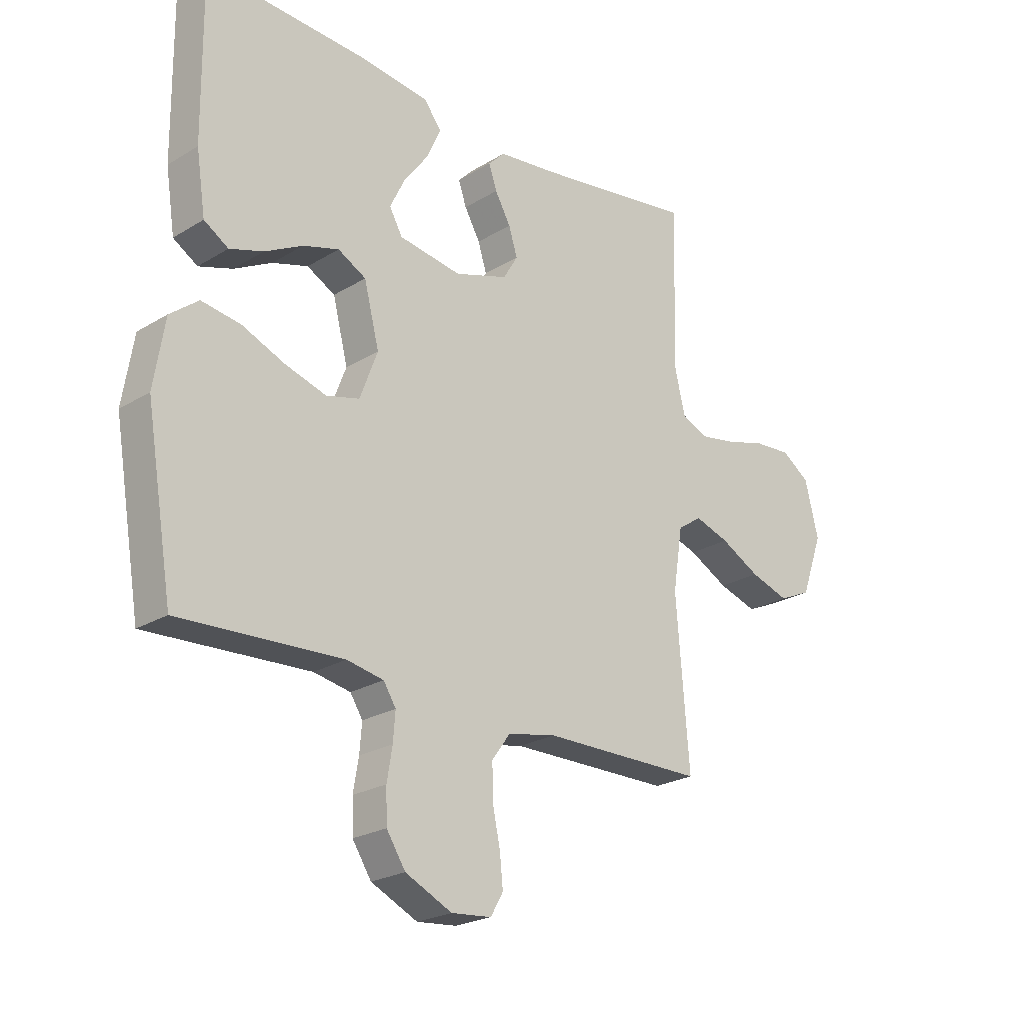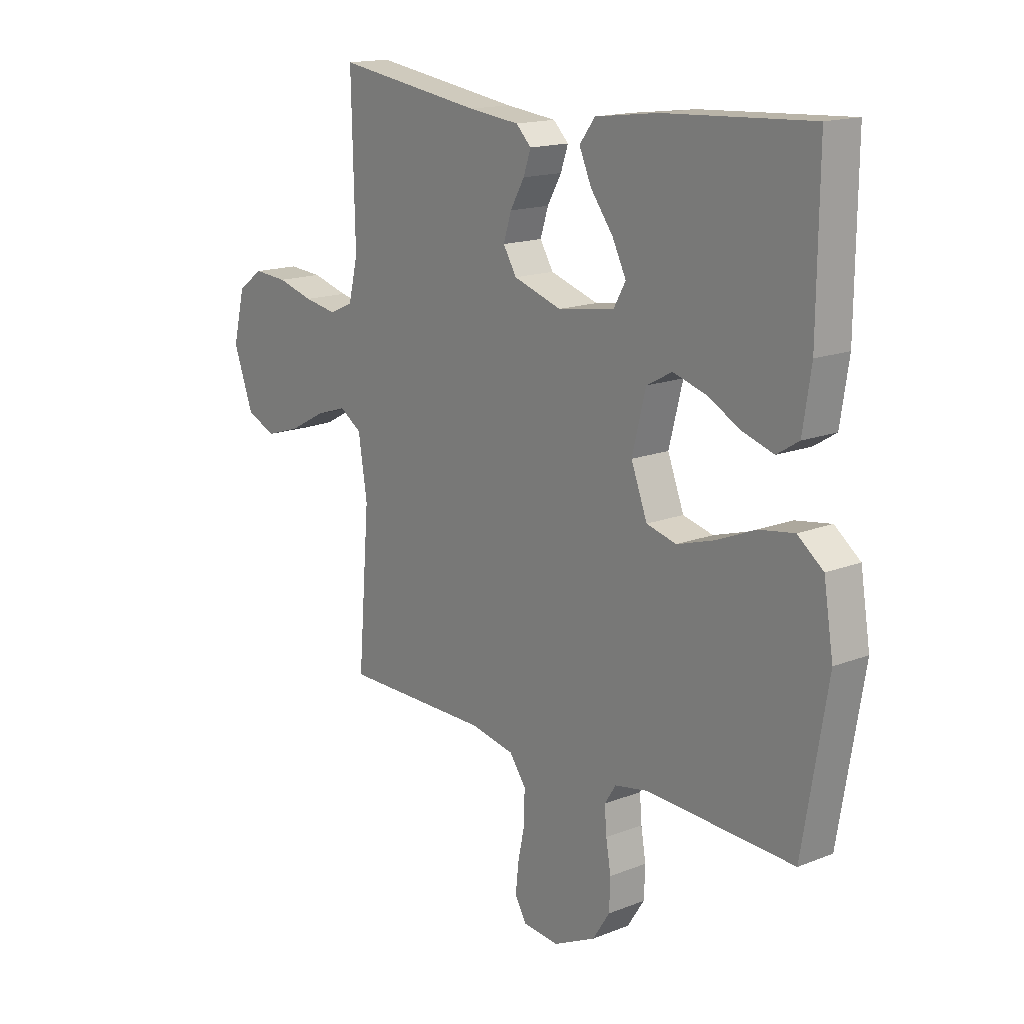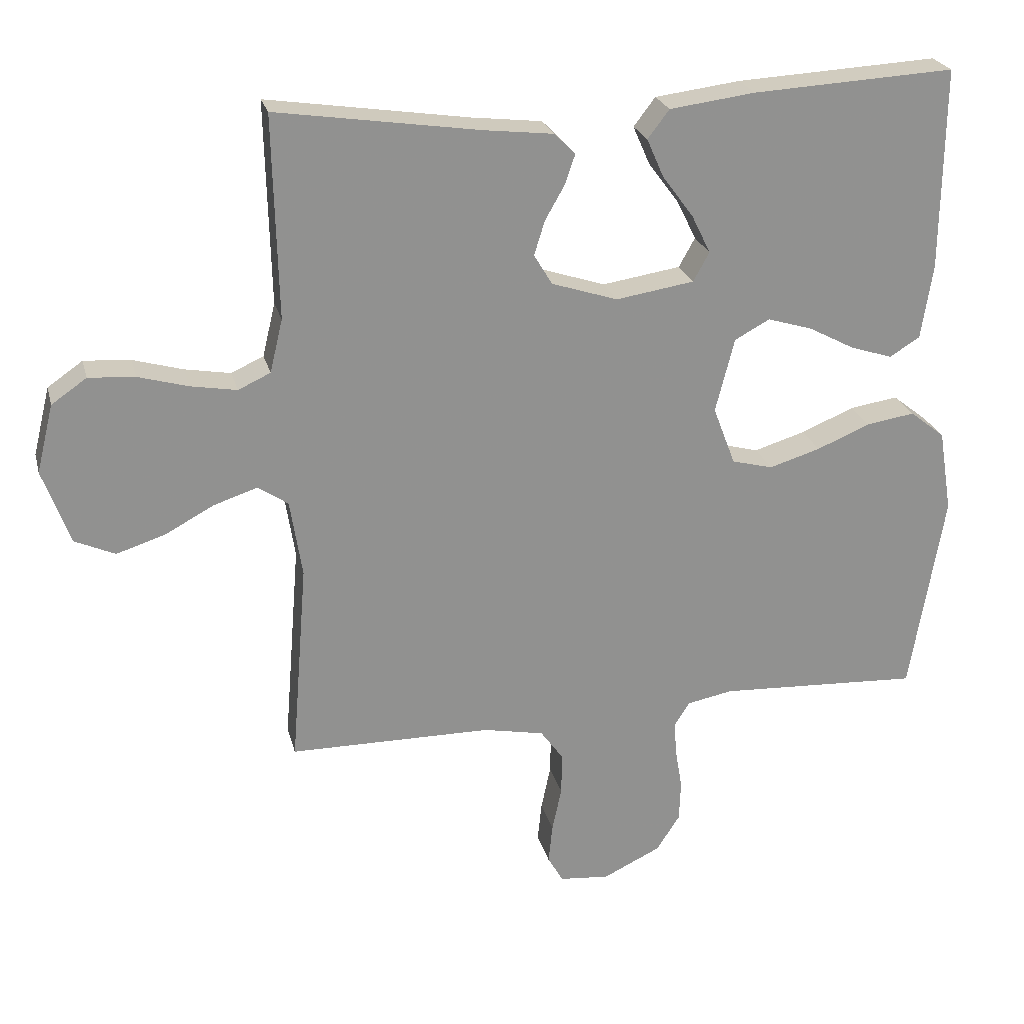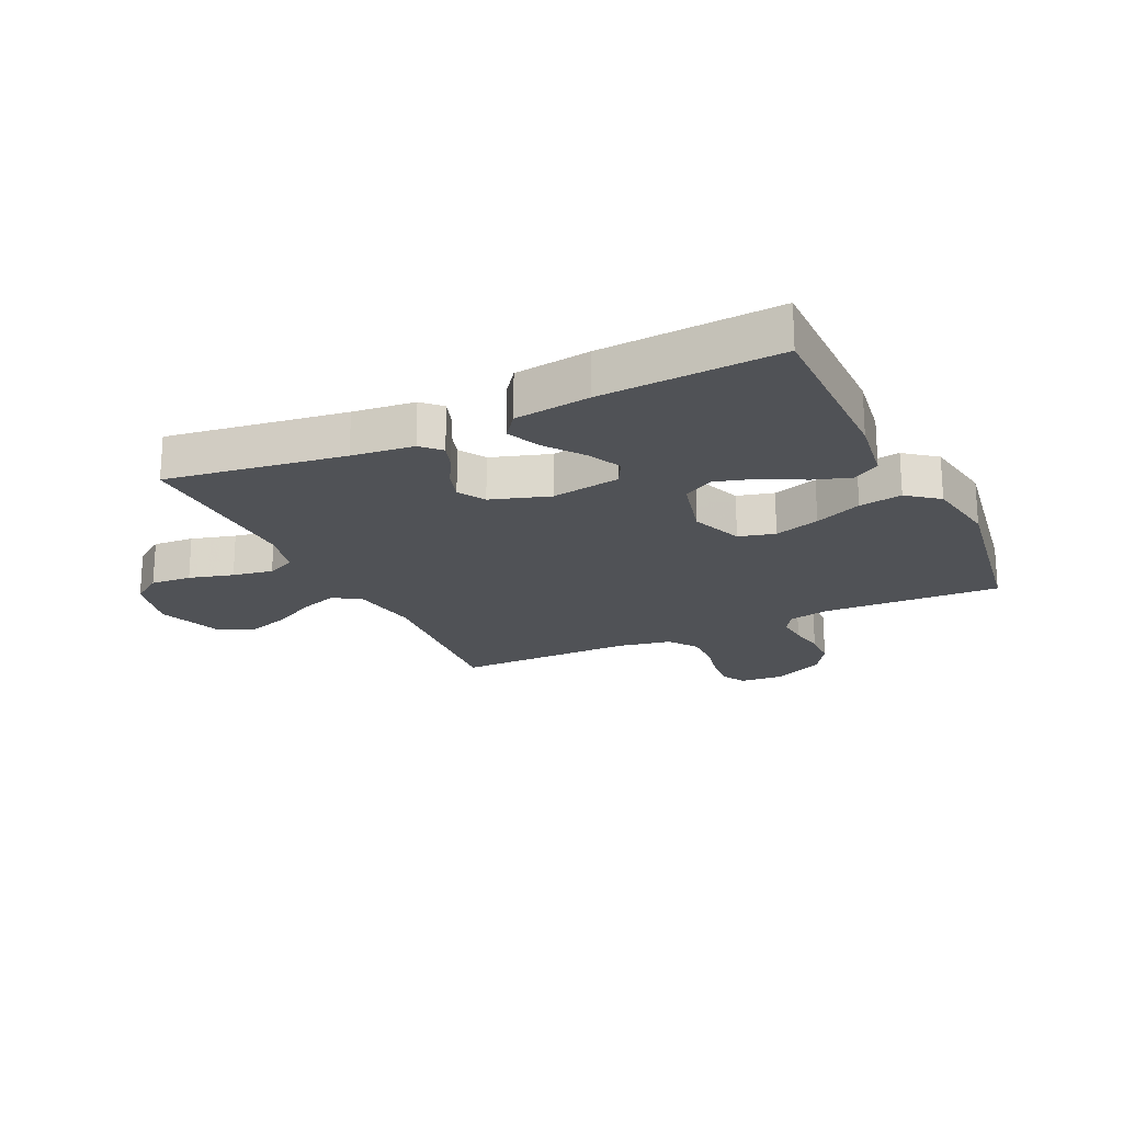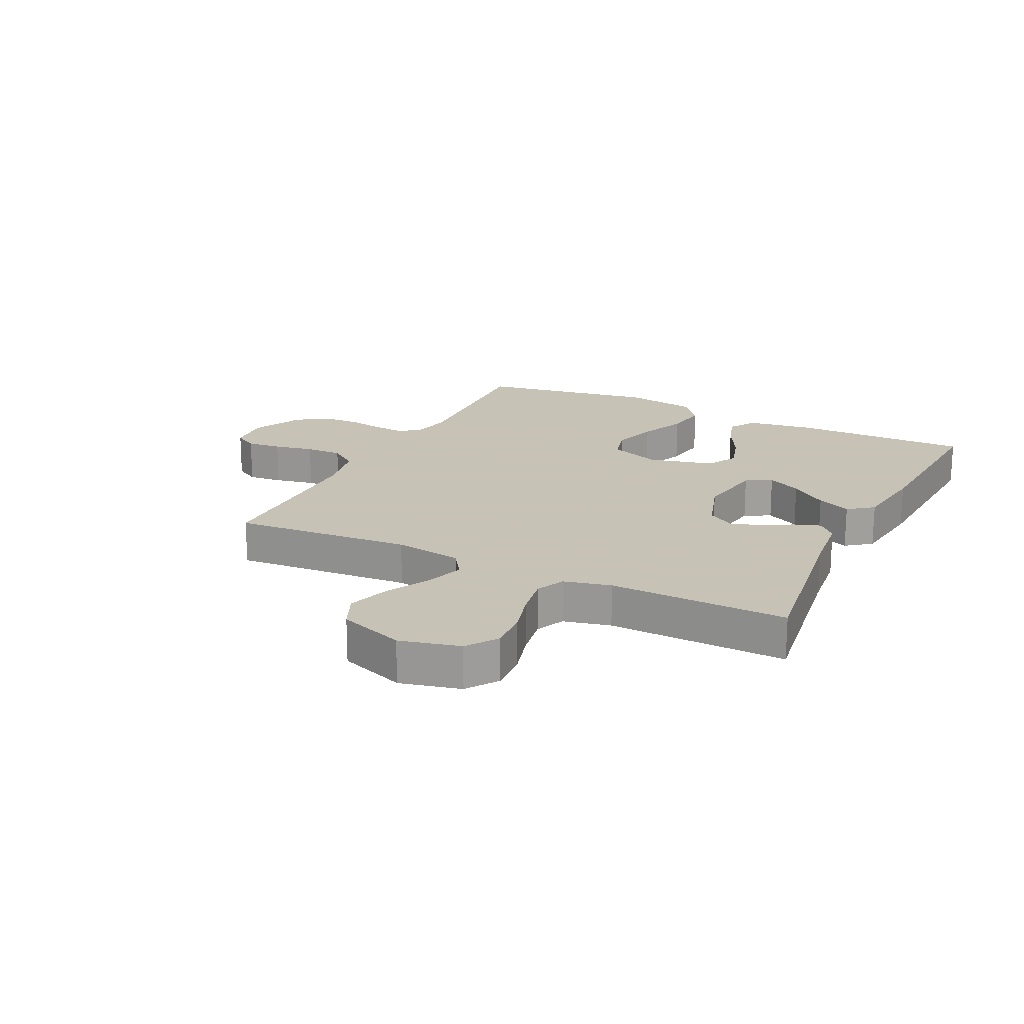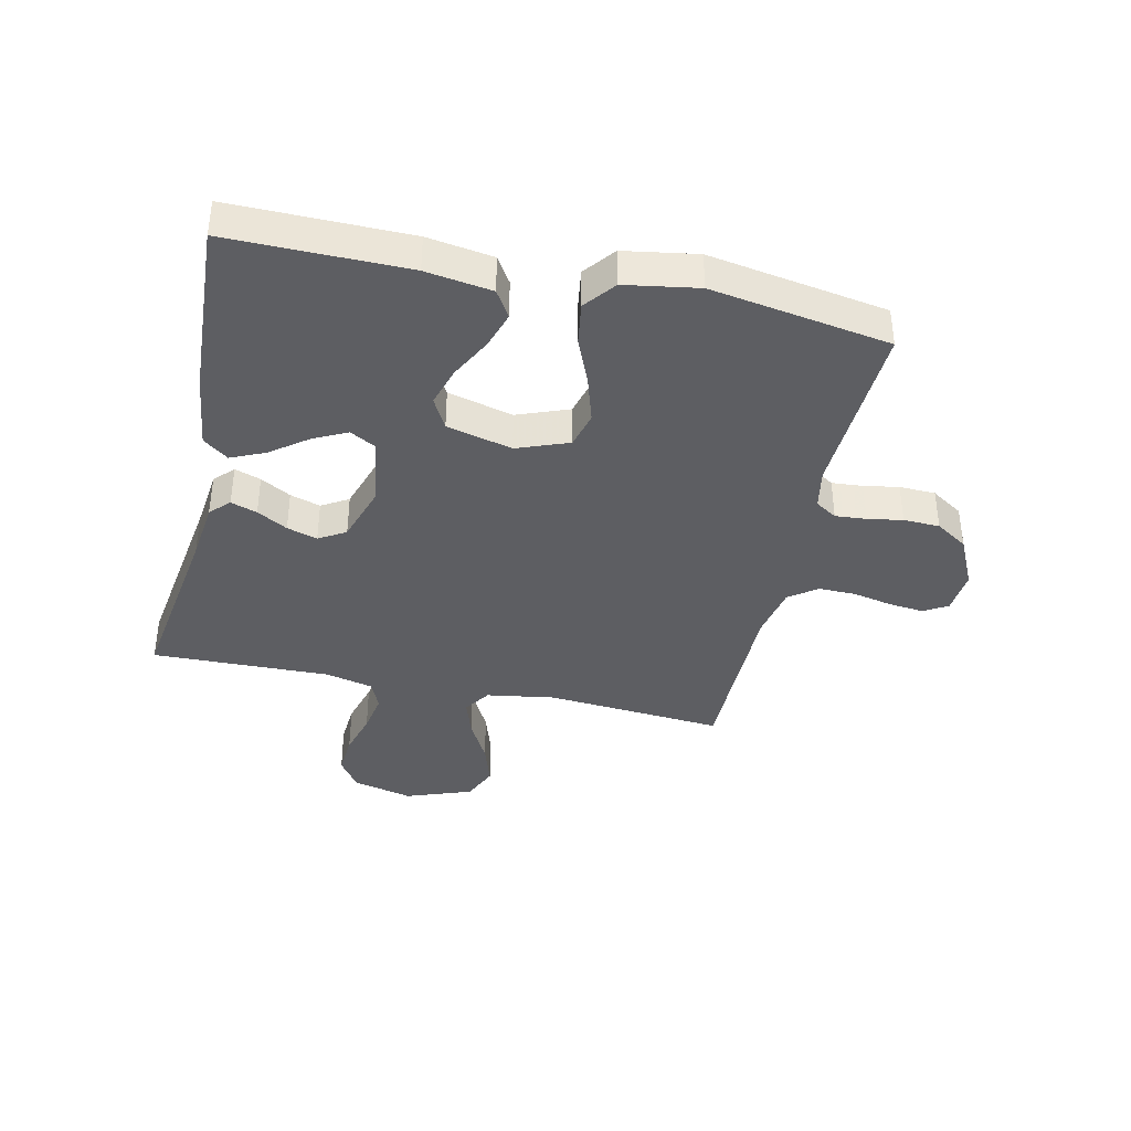
<metadata>
{"format":"obj","ext":"obj","renderer":"f3d","projection":"perspective","resolution":1024,"background":"white","views":[{"elev":-23.3,"azim":135.7,"up":"+Z"},{"elev":15.8,"azim":50.6,"up":"+Z"},{"elev":24.1,"azim":-13.8,"up":"+Z"},{"elev":-20.8,"azim":25.6,"up":"+Y"},{"elev":19.1,"azim":-63.7,"up":"+Y"},{"elev":-38.8,"azim":77.6,"up":"+Y"}]}
</metadata>
<code>
v 0.5 0.07 0.5
v 0.497 0.07 0.2
v 0.48 0.07 0.089
v 0.435 0.07 0.061
v 0.373 0.07 0.081
v 0.303 0.07 0.118
v 0.237 0.07 0.138
v 0.185 0.07 0.11
v 0.157 0.07 0
v 0.19 0.07 -0.087
v 0.251 0.07 -0.103
v 0.327 0.07 -0.08
v 0.406 0.07 -0.047
v 0.478 0.07 -0.036
v 0.53 0.07 -0.077
v 0.55 0.07 -0.2
v 0.5 0.07 -0.5
v 0.2 0.07 -0.485
v 0.132 0.07 -0.498
v 0.109 0.07 -0.534
v 0.113 0.07 -0.586
v 0.123 0.07 -0.645
v 0.121 0.07 -0.706
v 0.086 0.07 -0.76
v 0 0.07 -0.801
v -0.074 0.07 -0.794
v -0.097 0.07 -0.754
v -0.091 0.07 -0.696
v -0.077 0.07 -0.629
v -0.076 0.07 -0.567
v -0.11 0.07 -0.52
v -0.2 0.07 -0.502
v -0.5 0.07 -0.5
v -0.476 0.07 -0.2
v -0.494 0.07 -0.085
v -0.539 0.07 -0.055
v -0.603 0.07 -0.076
v -0.676 0.07 -0.115
v -0.748 0.07 -0.138
v -0.808 0.07 -0.111
v -0.848 0.07 0
v -0.823 0.07 0.101
v -0.771 0.07 0.137
v -0.702 0.07 0.132
v -0.628 0.07 0.111
v -0.56 0.07 0.099
v -0.512 0.07 0.121
v -0.493 0.07 0.2
v -0.5 0.07 0.5
v -0.2 0.07 0.455
v -0.096 0.07 0.443
v -0.065 0.07 0.412
v -0.08 0.07 0.368
v -0.109 0.07 0.317
v -0.125 0.07 0.266
v -0.098 0.07 0.221
v 0 0.07 0.189
v 0.116 0.07 0.207
v 0.14 0.07 0.25
v 0.112 0.07 0.307
v 0.066 0.07 0.369
v 0.041 0.07 0.426
v 0.073 0.07 0.468
v 0.2 0.07 0.484
v 0.5 0 0.5
v 0.497 0 0.2
v 0.48 0 0.089
v 0.435 0 0.061
v 0.373 0 0.081
v 0.303 0 0.118
v 0.237 0 0.138
v 0.185 0 0.11
v 0.157 0 0
v 0.19 0 -0.087
v 0.251 0 -0.103
v 0.327 0 -0.08
v 0.406 0 -0.047
v 0.478 0 -0.036
v 0.53 0 -0.077
v 0.55 0 -0.2
v 0.5 0 -0.5
v 0.2 0 -0.485
v 0.132 0 -0.498
v 0.109 0 -0.534
v 0.113 0 -0.586
v 0.123 0 -0.645
v 0.121 0 -0.706
v 0.086 0 -0.76
v 0 0 -0.801
v -0.074 0 -0.794
v -0.097 0 -0.754
v -0.091 0 -0.696
v -0.077 0 -0.629
v -0.076 0 -0.567
v -0.11 0 -0.52
v -0.2 0 -0.502
v -0.5 0 -0.5
v -0.476 0 -0.2
v -0.494 0 -0.085
v -0.539 0 -0.055
v -0.603 0 -0.076
v -0.676 0 -0.115
v -0.748 0 -0.138
v -0.808 0 -0.111
v -0.848 0 0
v -0.823 0 0.101
v -0.771 0 0.137
v -0.702 0 0.132
v -0.628 0 0.111
v -0.56 0 0.099
v -0.512 0 0.121
v -0.493 0 0.2
v -0.5 0 0.5
v -0.2 0 0.455
v -0.096 0 0.443
v -0.065 0 0.412
v -0.08 0 0.368
v -0.109 0 0.317
v -0.125 0 0.266
v -0.098 0 0.221
v 0 0 0.189
v 0.116 0 0.207
v 0.14 0 0.25
v 0.112 0 0.307
v 0.066 0 0.369
v 0.041 0 0.426
v 0.073 0 0.468
v 0.2 0 0.484
f 4 5 6
f 3 4 6
f 2 3 6
f 1 2 6
f 64 1 6
f 63 64 6
f 62 63 6
f 61 62 6
f 60 61 6
f 59 60 6 7
f 58 59 7 8
f 57 58 8 9
f 56 57 9 10
f 52 53 54
f 51 52 54
f 50 51 54
f 50 54 55
f 49 50 55
f 48 49 55
f 47 48 55 56
f 43 44 45
f 42 43 45
f 41 42 45
f 40 41 45
f 39 40 45
f 38 39 45
f 37 38 45
f 36 37 45 46
f 47 56 10
f 46 47 10
f 36 46 10
f 35 36 10
f 27 28 29
f 26 27 29
f 25 26 29
f 24 25 29
f 23 24 29
f 22 23 29
f 21 22 29
f 20 21 29 30
f 19 20 30 31
f 16 17 18
f 15 16 18
f 14 15 18
f 13 14 18
f 12 13 18
f 19 31 32
f 18 19 32
f 12 18 32
f 11 12 32
f 10 11 32
f 35 10 32
f 34 35 32
f 32 33 34
f 70 69 68
f 70 68 67
f 70 67 66
f 70 66 65
f 70 65 128
f 70 128 127
f 70 127 126
f 70 126 125
f 70 125 124
f 71 70 124 123
f 72 71 123 122
f 73 72 122 121
f 74 73 121 120
f 118 117 116
f 118 116 115
f 118 115 114
f 119 118 114
f 119 114 113
f 119 113 112
f 120 119 112 111
f 109 108 107
f 109 107 106
f 109 106 105
f 109 105 104
f 109 104 103
f 109 103 102
f 109 102 101
f 110 109 101 100
f 74 120 111
f 74 111 110
f 74 110 100
f 74 100 99
f 93 92 91
f 93 91 90
f 93 90 89
f 93 89 88
f 93 88 87
f 93 87 86
f 93 86 85
f 94 93 85 84
f 95 94 84 83
f 82 81 80
f 82 80 79
f 82 79 78
f 82 78 77
f 82 77 76
f 96 95 83
f 96 83 82
f 96 82 76
f 96 76 75
f 96 75 74
f 96 74 99
f 96 99 98
f 98 97 96
f 1 65 66 2
f 2 66 67 3
f 3 67 68 4
f 4 68 69 5
f 5 69 70 6
f 6 70 71 7
f 7 71 72 8
f 8 72 73 9
f 9 73 74 10
f 10 74 75 11
f 11 75 76 12
f 12 76 77 13
f 13 77 78 14
f 14 78 79 15
f 15 79 80 16
f 16 80 81 17
f 17 81 82 18
f 18 82 83 19
f 19 83 84 20
f 20 84 85 21
f 21 85 86 22
f 22 86 87 23
f 23 87 88 24
f 24 88 89 25
f 25 89 90 26
f 26 90 91 27
f 27 91 92 28
f 28 92 93 29
f 29 93 94 30
f 30 94 95 31
f 31 95 96 32
f 32 96 97 33
f 33 97 98 34
f 34 98 99 35
f 35 99 100 36
f 36 100 101 37
f 37 101 102 38
f 38 102 103 39
f 39 103 104 40
f 40 104 105 41
f 41 105 106 42
f 42 106 107 43
f 43 107 108 44
f 44 108 109 45
f 45 109 110 46
f 46 110 111 47
f 47 111 112 48
f 48 112 113 49
f 49 113 114 50
f 50 114 115 51
f 51 115 116 52
f 52 116 117 53
f 53 117 118 54
f 54 118 119 55
f 55 119 120 56
f 56 120 121 57
f 57 121 122 58
f 58 122 123 59
f 59 123 124 60
f 60 124 125 61
f 61 125 126 62
f 62 126 127 63
f 63 127 128 64
f 64 128 65 1

</code>
